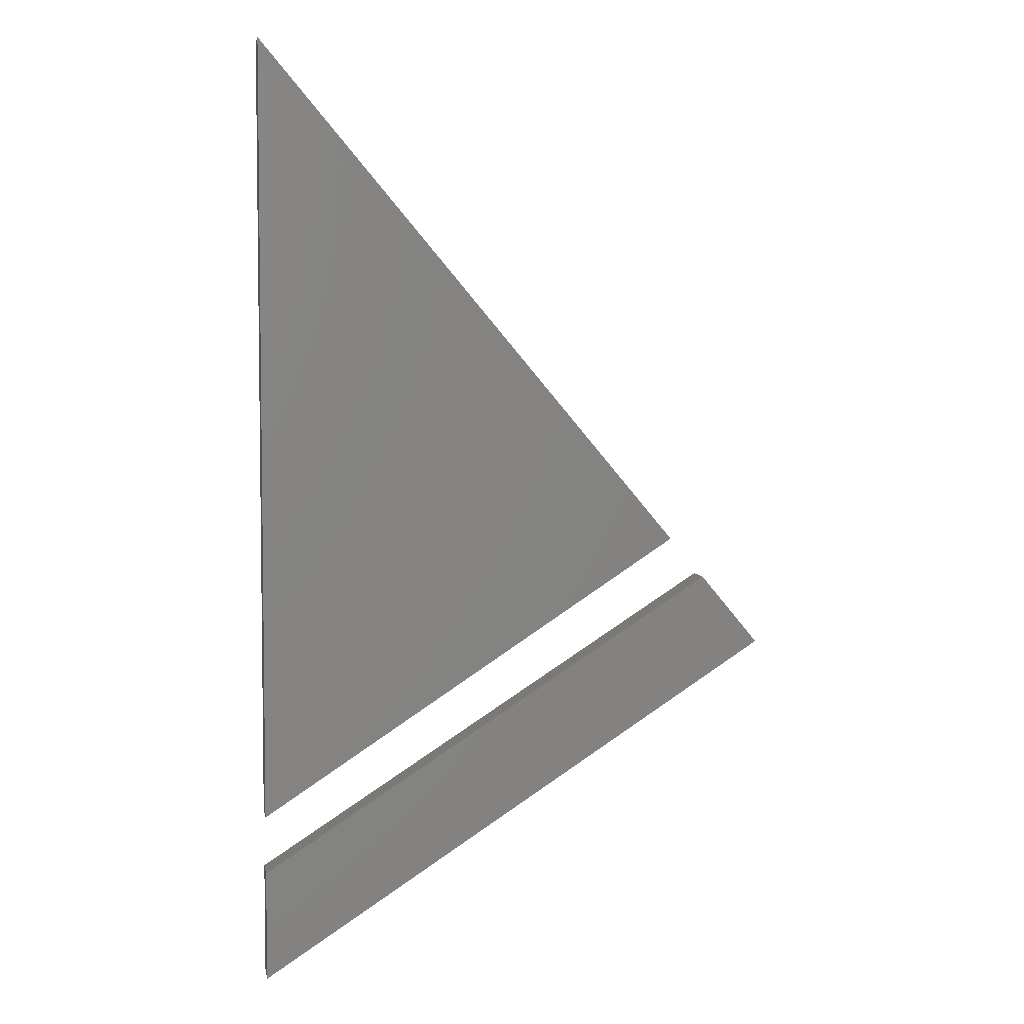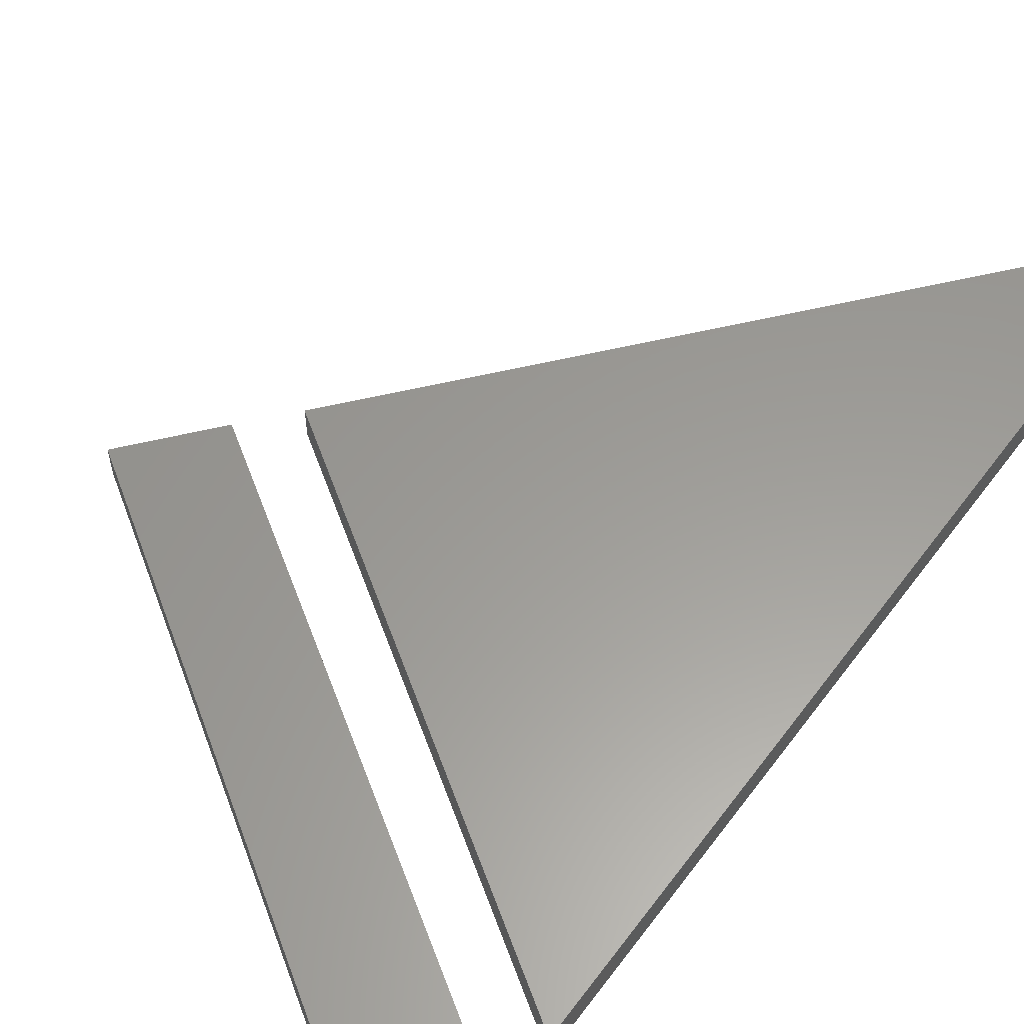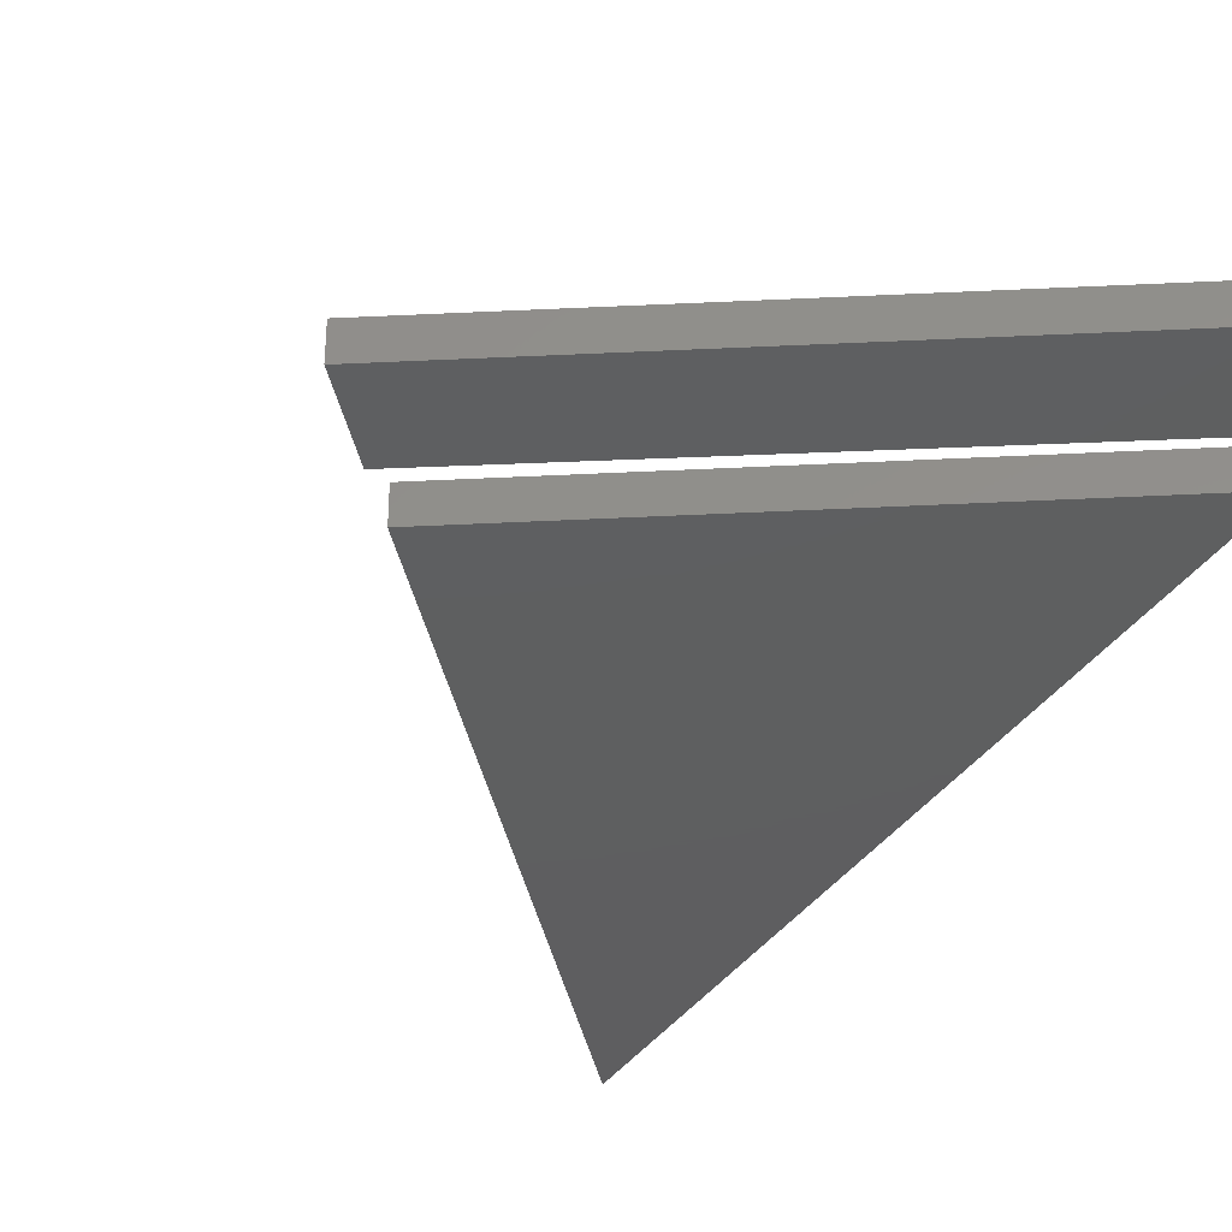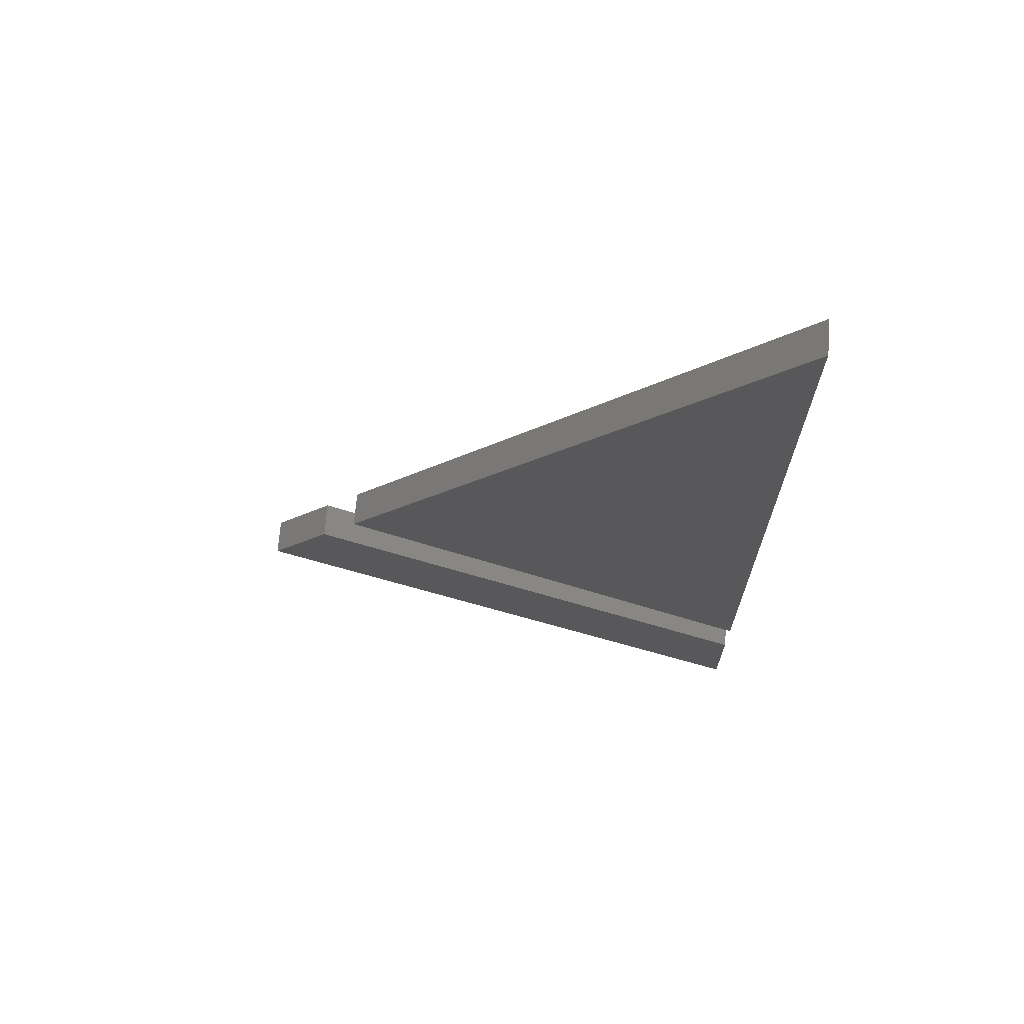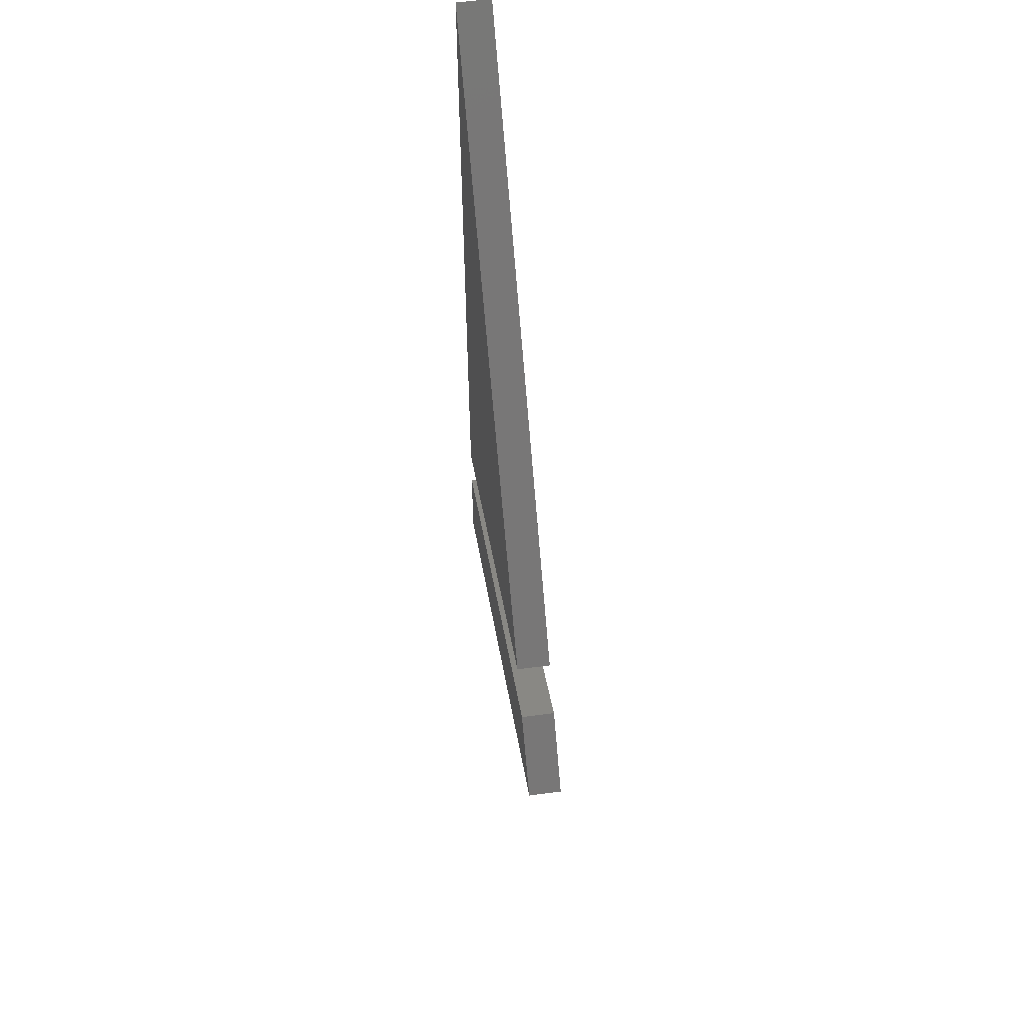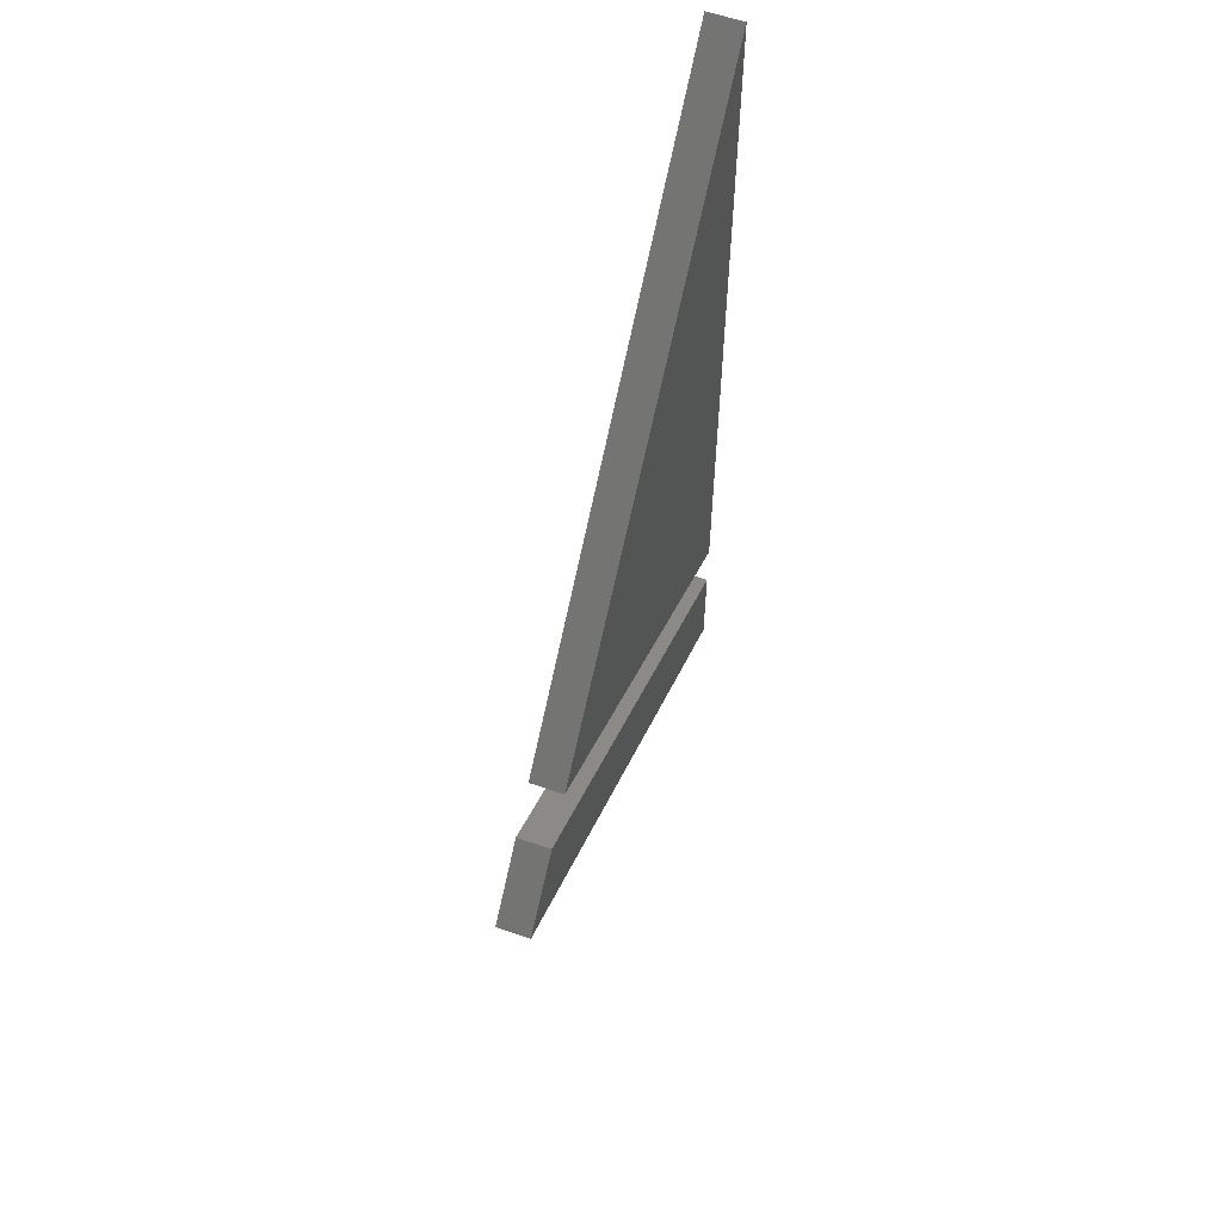
<metadata>
{"format":"stl","ext":"stl","renderer":"f3d","projection":"perspective","resolution":1024,"background":"white","views":[{"elev":4.8,"azim":169.9,"up":"+Y"},{"elev":59.8,"azim":36.6,"up":"+Z"},{"elev":-36.5,"azim":-29.5,"up":"+Z"},{"elev":70.1,"azim":4.7,"up":"+Y"},{"elev":60.4,"azim":-97.6,"up":"+Y"},{"elev":61.2,"azim":-70.7,"up":"+Y"}]}
</metadata>
<code>
# stl→obj: 14 verts, 20 faces
v 0.09927 -4.349 2.5
v -12.78 4.118 2.5
v 0.09927 19.46 2.5
v -15.6 0.7667 2.5
v -13.84 2.883 2.5
v 0.09927 -6.112 2.5
v 0.09927 -9.464 2.5
v 0.09927 19.46 3.5
v -12.78 4.118 3.5
v 0.09927 -4.349 3.5
v 0.09927 -6.112 3.5
v -13.84 2.883 3.5
v -15.6 0.7667 3.5
v 0.09927 -9.464 3.5
f 1 2 3
f 4 5 6
f 7 4 6
f 8 9 10
f 11 12 13
f 11 13 14
f 1 9 2
f 1 10 9
f 3 10 1
f 3 8 10
f 2 8 3
f 2 9 8
f 5 11 6
f 5 12 11
f 4 12 5
f 4 13 12
f 7 13 4
f 7 14 13
f 6 14 7
f 6 11 14

</code>
